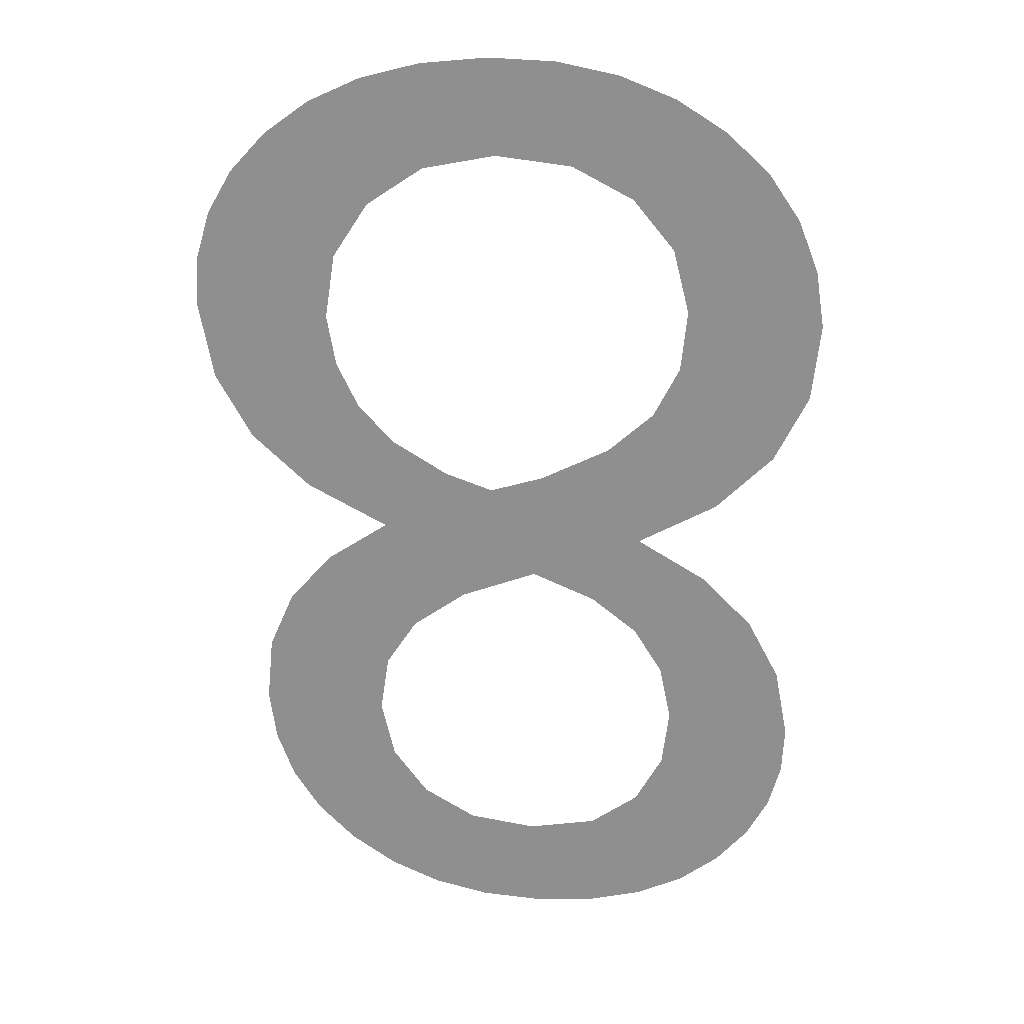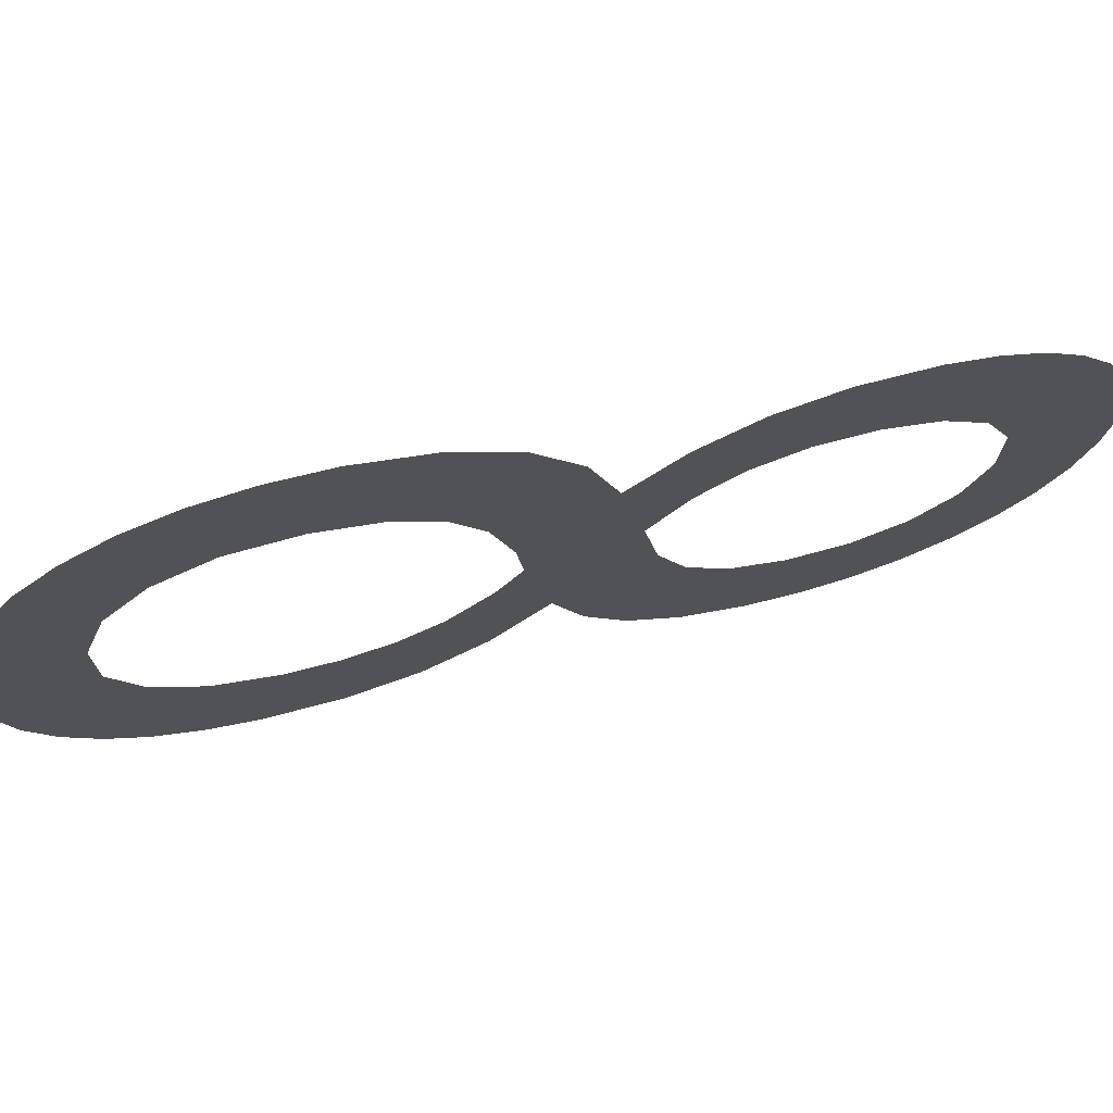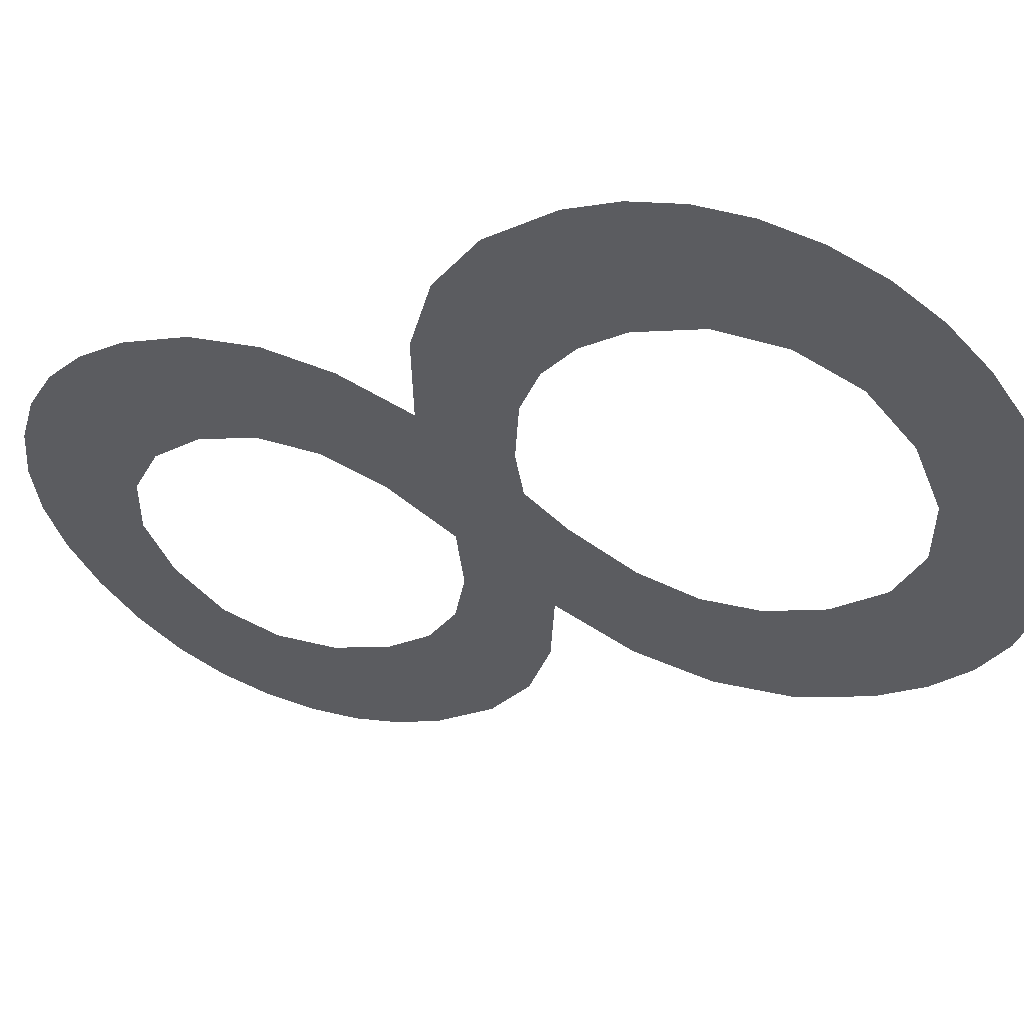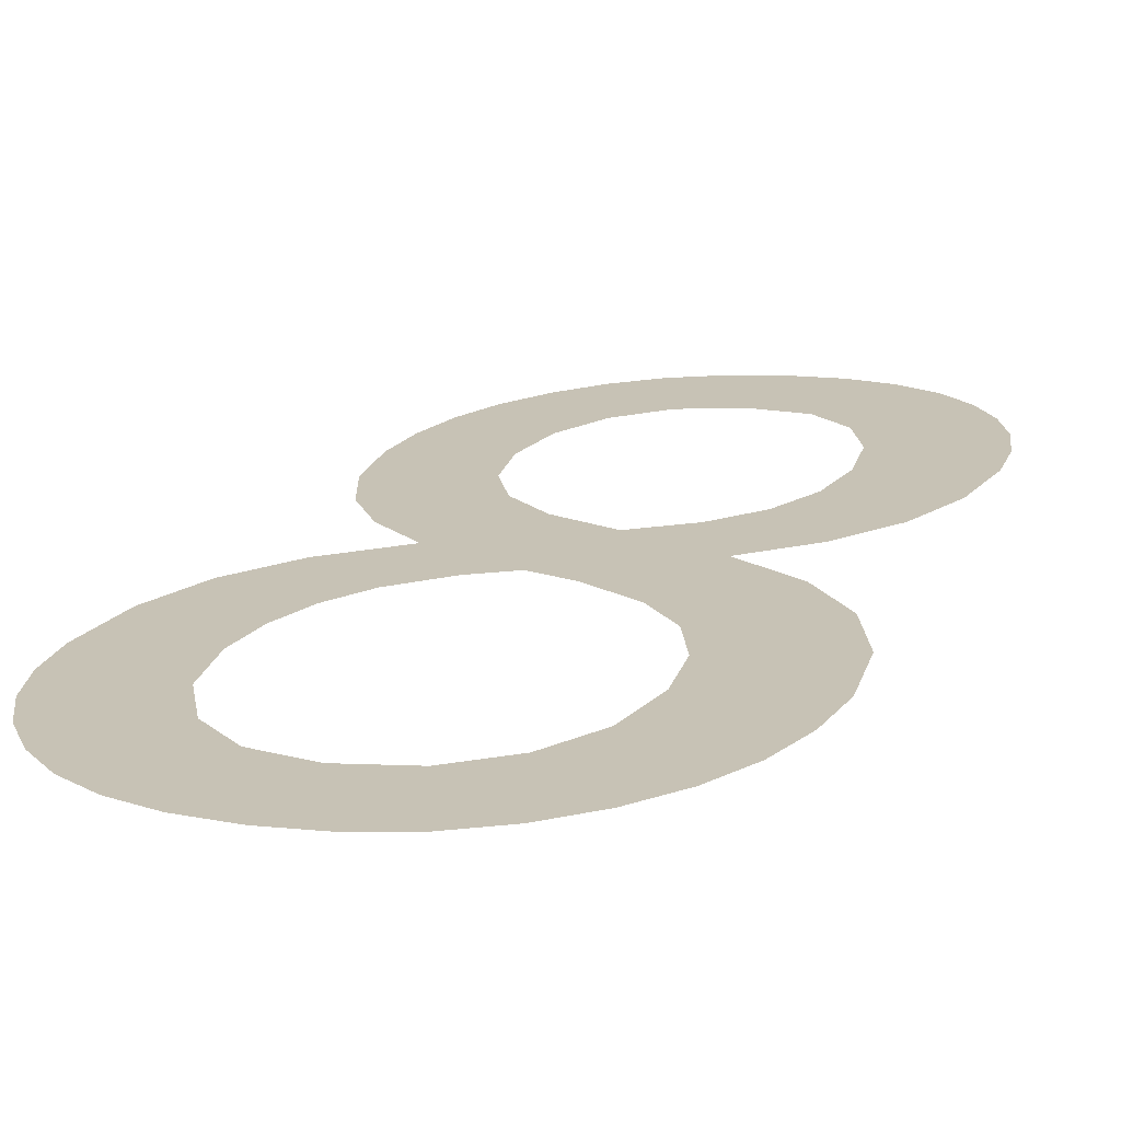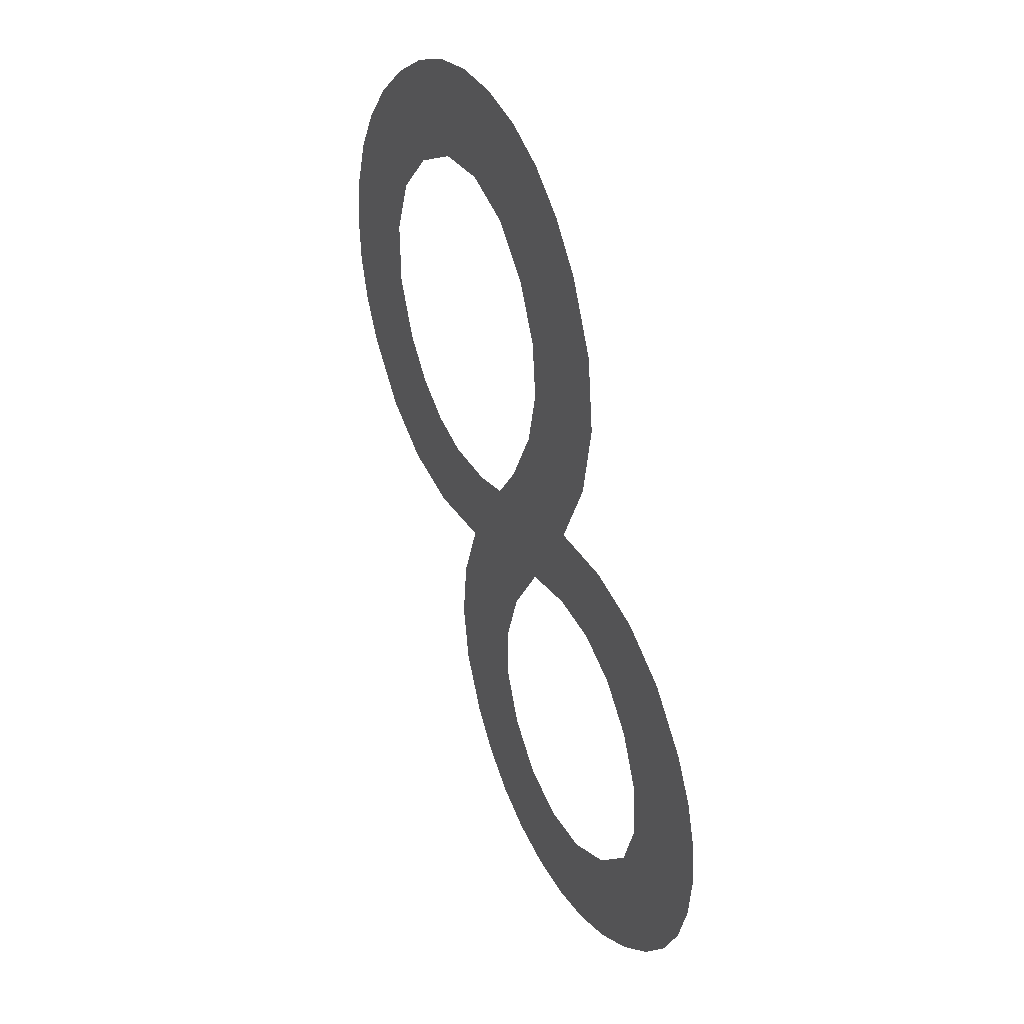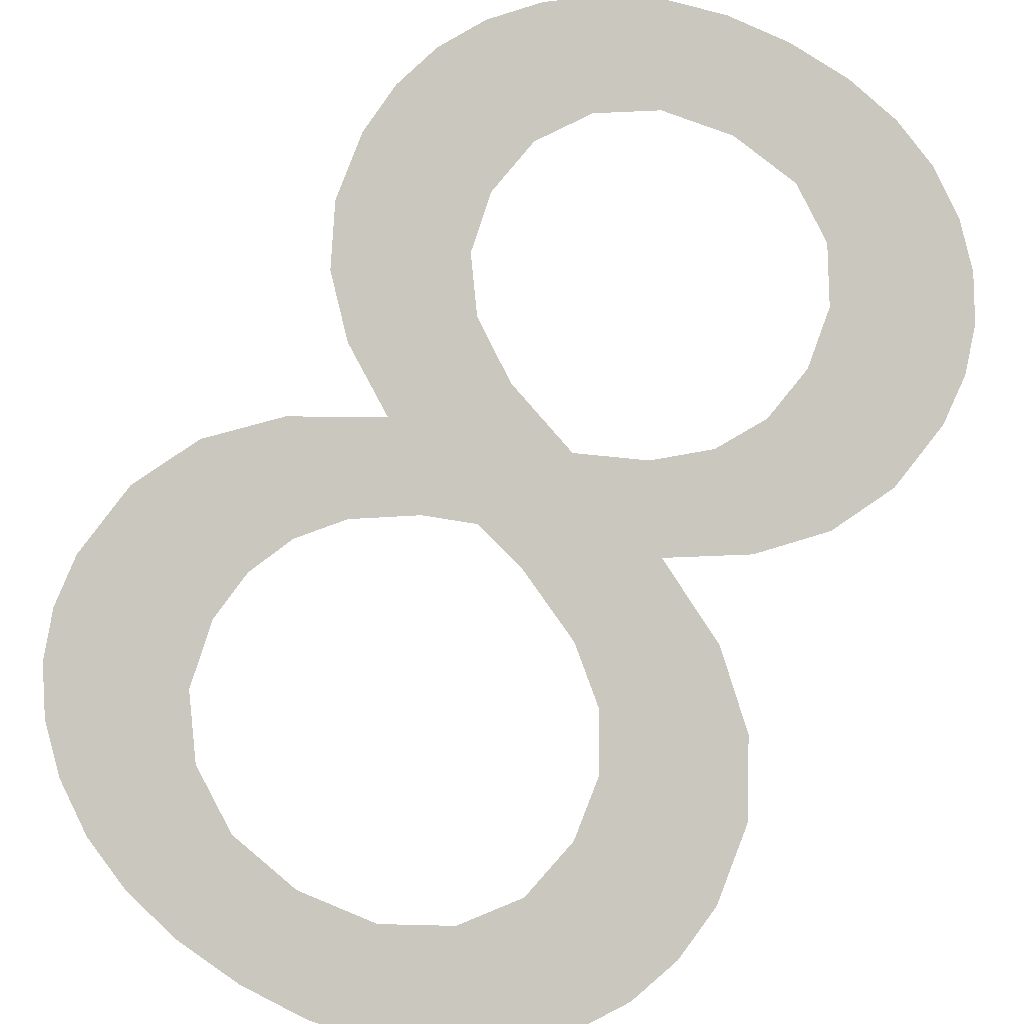
<metadata>
{"format":"obj","ext":"obj","renderer":"f3d","projection":"perspective","resolution":1024,"background":"white","views":[{"elev":7.4,"azim":10.2,"up":"+Z"},{"elev":-18.6,"azim":81.0,"up":"+Y"},{"elev":-43.8,"azim":-61.3,"up":"+Y"},{"elev":7.2,"azim":26.3,"up":"+Y"},{"elev":-2.6,"azim":70.8,"up":"+Z"},{"elev":72.5,"azim":30.9,"up":"+Y"}]}
</metadata>
<code>
o mesh56/mesh56-geometry#mesh56-geometry
v -0.03646 0.09255 -0.2122
v -0.03624 0.09184 -0.2095
v -0.03646 0.09155 -0.2084
v -0.03549 0.09266 -0.2126
v -0.03733 0.0924 -0.2116
v -0.0356 0.09207 -0.2104
v -0.03607 0.09046 -0.2043
v -0.0346 0.09222 -0.2109
v -0.03734 0.09066 -0.2051
v -0.03624 0.09127 -0.2074
v -0.03442 0.09273 -0.2128
v -0.03804 0.09221 -0.2109
v -0.03559 0.09104 -0.2065
v -0.0333 0.09227 -0.2111
v -0.03824 0.0909 -0.206
v -0.0358 0.08998 -0.2025
v -0.03324 0.09275 -0.2129
v -0.03855 0.092 -0.2101
v -0.03472 0.09015 -0.2032
v -0.03646 0.08978 -0.2018
v -0.03197 0.09222 -0.2109
v -0.03878 0.09118 -0.207
v -0.03451 0.09085 -0.2058
v -0.03685 0.08955 -0.2009
v -0.03207 0.09273 -0.2128
v -0.03886 0.09176 -0.2092
v -0.0338 0.09024 -0.2035
v -0.03764 0.09023 -0.2035
v -0.03102 0.09267 -0.2126
v -0.03896 0.09151 -0.2083
v -0.033 0.09072 -0.2053
v -0.03698 0.08929 -0.2
v -0.03101 0.09206 -0.2103
v -0.03274 0.09017 -0.2033
v -0.037 0.08818 -0.1958
v -0.03009 0.09257 -0.2122
v -0.0318 0.09086 -0.2058
v -0.03793 0.08834 -0.1964
v -0.03673 0.08897 -0.1988
v -0.03044 0.09182 -0.2094
v -0.03138 0.09001 -0.2027
v -0.03868 0.08853 -0.1971
v -0.03595 0.08807 -0.1954
v -0.03025 0.09154 -0.2084
v -0.03094 0.09104 -0.2065
v -0.03875 0.08996 -0.2025
v -0.03598 0.0887 -0.1978
v -0.0295 0.09072 -0.2053
v -0.0308 0.09051 -0.2045
v -0.03921 0.08874 -0.1979
v -0.03483 0.08852 -0.1971
v -0.03042 0.09126 -0.2073
v -0.0293 0.09242 -0.2117
v -0.03046 0.08981 -0.2019
v -0.03942 0.08962 -0.2012
v -0.03476 0.088 -0.1952
v -0.02858 0.09097 -0.2063
v -0.02924 0.09031 -0.2038
v -0.03954 0.08898 -0.1988
v -0.03338 0.08846 -0.1969
v -0.02866 0.09225 -0.211
v -0.02991 0.08956 -0.201
v -0.03964 0.08923 -0.1998
v -0.03344 0.08797 -0.1951
v -0.0282 0.09205 -0.2103
v -0.02973 0.08926 -0.1999
v -0.03214 0.088 -0.1952
v -0.02802 0.09127 -0.2074
v -0.02893 0.08836 -0.1965
v -0.03191 0.08851 -0.1971
v -0.02793 0.09184 -0.2095
v -0.02988 0.08819 -0.1959
v -0.02809 0.09004 -0.2028
v -0.03095 0.08807 -0.1954
v -0.02784 0.09161 -0.2086
v -0.02998 0.08894 -0.1987
v -0.02815 0.08856 -0.1973
v -0.03074 0.08868 -0.1977
v -0.0276 0.08879 -0.1981
v -0.02738 0.08971 -0.2015
v -0.02726 0.08905 -0.1991
v -0.02715 0.08933 -0.2001
f 1 2 3
f 2 1 4
f 3 2 1
f 4 1 2
f 3 5 1
f 1 5 3
f 2 4 6
f 6 4 2
f 7 5 3
f 3 5 7
f 6 4 8
f 8 4 6
f 9 5 7
f 7 5 9
f 7 3 10
f 10 3 7
f 8 4 11
f 11 4 8
f 9 12 5
f 5 12 9
f 7 10 13
f 13 10 7
f 8 11 14
f 14 11 8
f 15 12 9
f 9 12 15
f 7 13 16
f 16 13 7
f 14 11 17
f 17 11 14
f 15 18 12
f 12 18 15
f 16 13 19
f 19 13 16
f 20 7 16
f 16 7 20
f 14 17 21
f 21 17 14
f 22 18 15
f 15 18 22
f 19 13 23
f 23 13 19
f 24 7 20
f 20 7 24
f 21 17 25
f 25 17 21
f 22 26 18
f 18 26 22
f 19 23 27
f 27 23 19
f 24 28 7
f 7 28 24
f 21 25 29
f 29 25 21
f 26 22 30
f 30 22 26
f 27 23 31
f 31 23 27
f 32 28 24
f 24 28 32
f 21 29 33
f 33 29 21
f 27 31 34
f 34 31 27
f 35 28 32
f 32 28 35
f 33 29 36
f 36 29 33
f 34 31 37
f 37 31 34
f 38 28 35
f 35 28 38
f 39 35 32
f 32 35 39
f 33 36 40
f 40 36 33
f 34 37 41
f 41 37 34
f 42 28 38
f 38 28 42
f 35 39 43
f 43 39 35
f 40 36 44
f 44 36 40
f 41 37 45
f 45 37 41
f 42 46 28
f 28 46 42
f 43 39 47
f 47 39 43
f 48 44 36
f 36 44 48
f 41 45 49
f 49 45 41
f 50 46 42
f 42 46 50
f 43 47 51
f 51 47 43
f 48 52 44
f 44 52 48
f 48 36 53
f 53 36 48
f 52 49 45
f 45 49 52
f 41 49 54
f 54 49 41
f 50 55 46
f 46 55 50
f 43 51 56
f 56 51 43
f 49 52 48
f 48 52 49
f 48 53 57
f 57 53 48
f 54 49 58
f 58 49 54
f 59 55 50
f 50 55 59
f 56 51 60
f 60 51 56
f 57 53 61
f 61 53 57
f 54 58 62
f 62 58 54
f 55 59 63
f 63 59 55
f 56 60 64
f 64 60 56
f 57 61 65
f 65 61 57
f 62 58 66
f 66 58 62
f 64 60 67
f 67 60 64
f 57 65 68
f 68 65 57
f 69 66 58
f 58 66 69
f 67 60 70
f 70 60 67
f 68 65 71
f 71 65 68
f 72 66 69
f 69 66 72
f 69 58 73
f 73 58 69
f 67 70 74
f 74 70 67
f 68 71 75
f 75 71 68
f 72 76 66
f 66 76 72
f 69 73 77
f 77 73 69
f 74 70 78
f 78 70 74
f 72 78 76
f 76 78 72
f 77 73 79
f 79 73 77
f 74 78 72
f 72 78 74
f 79 73 80
f 80 73 79
f 79 80 81
f 81 80 79
f 81 80 82
f 82 80 81

</code>
